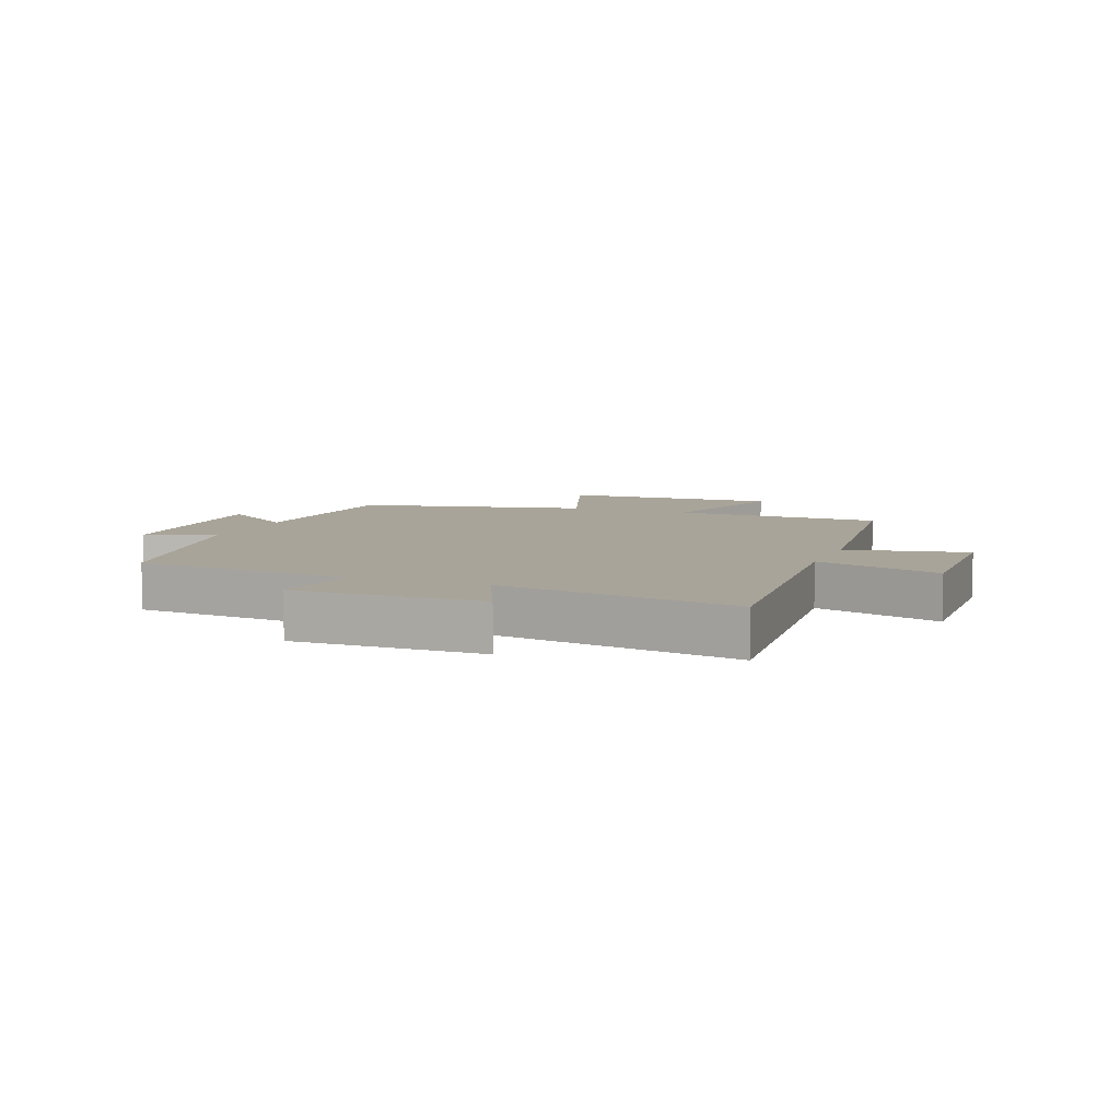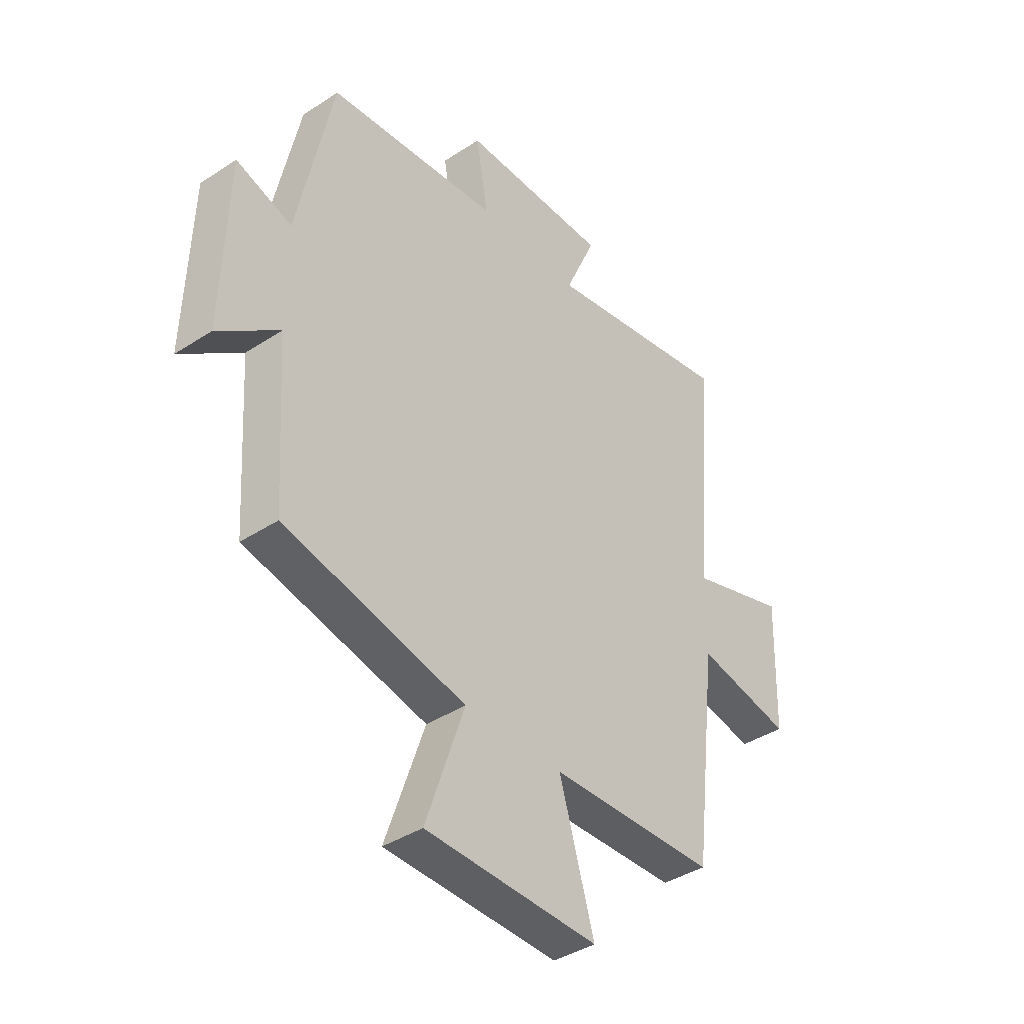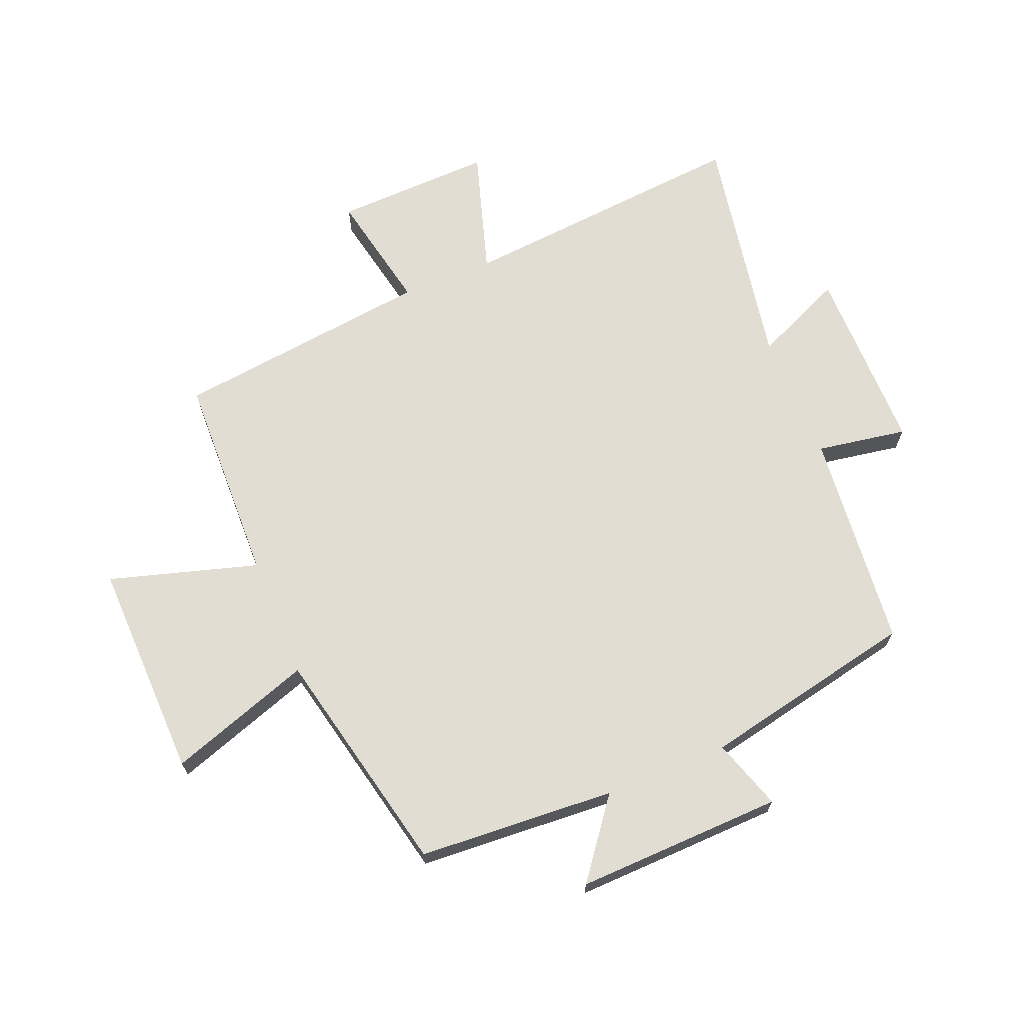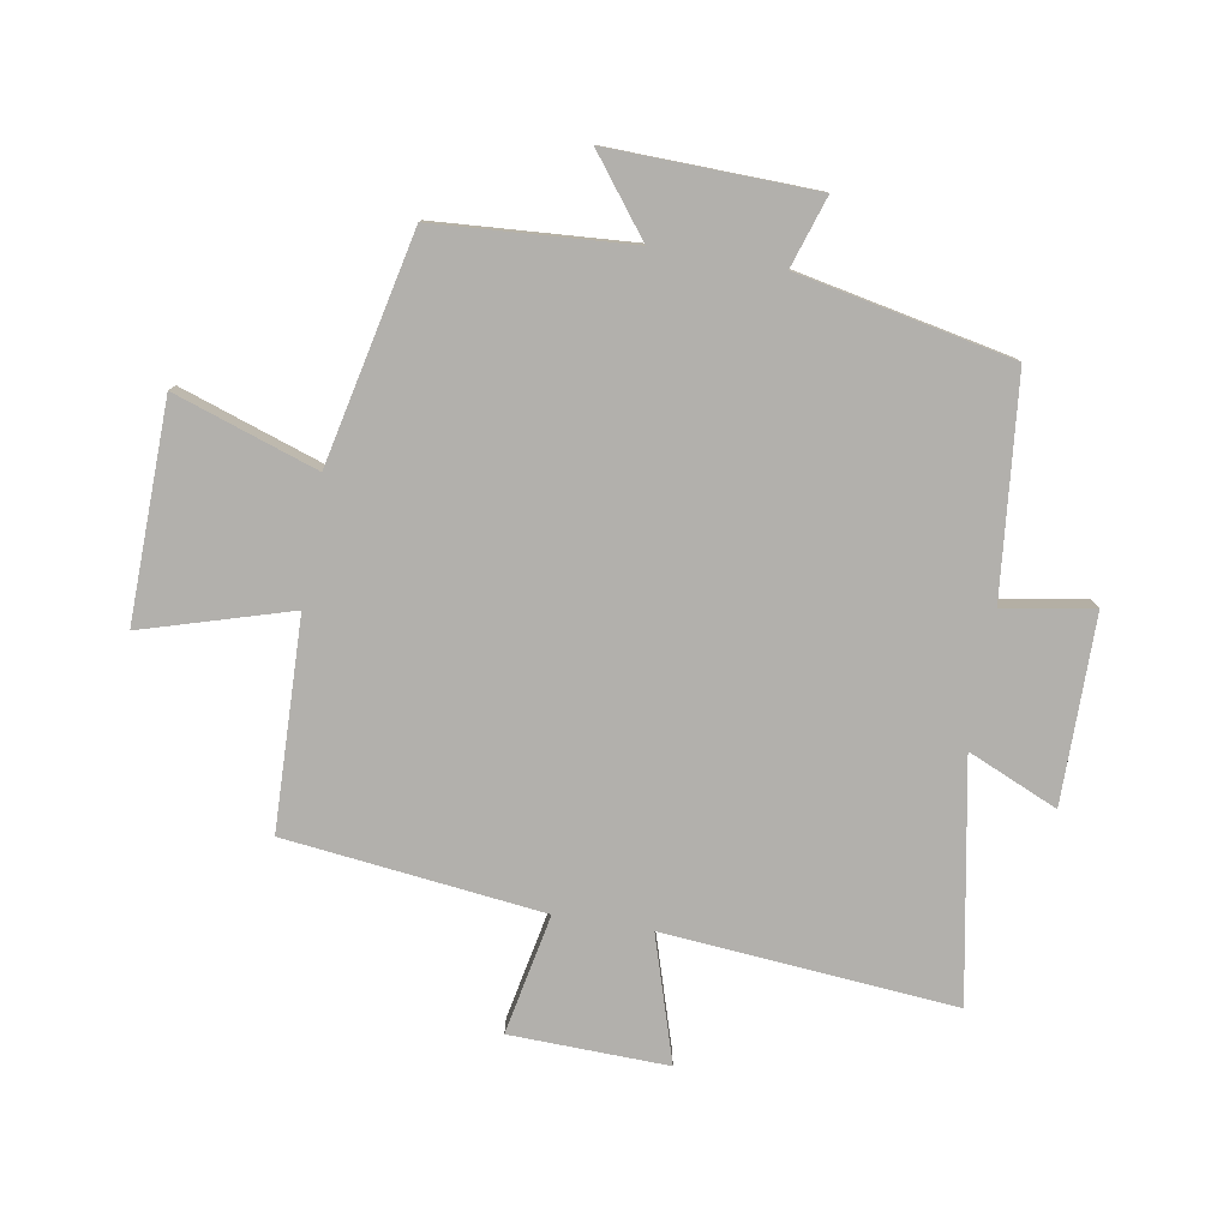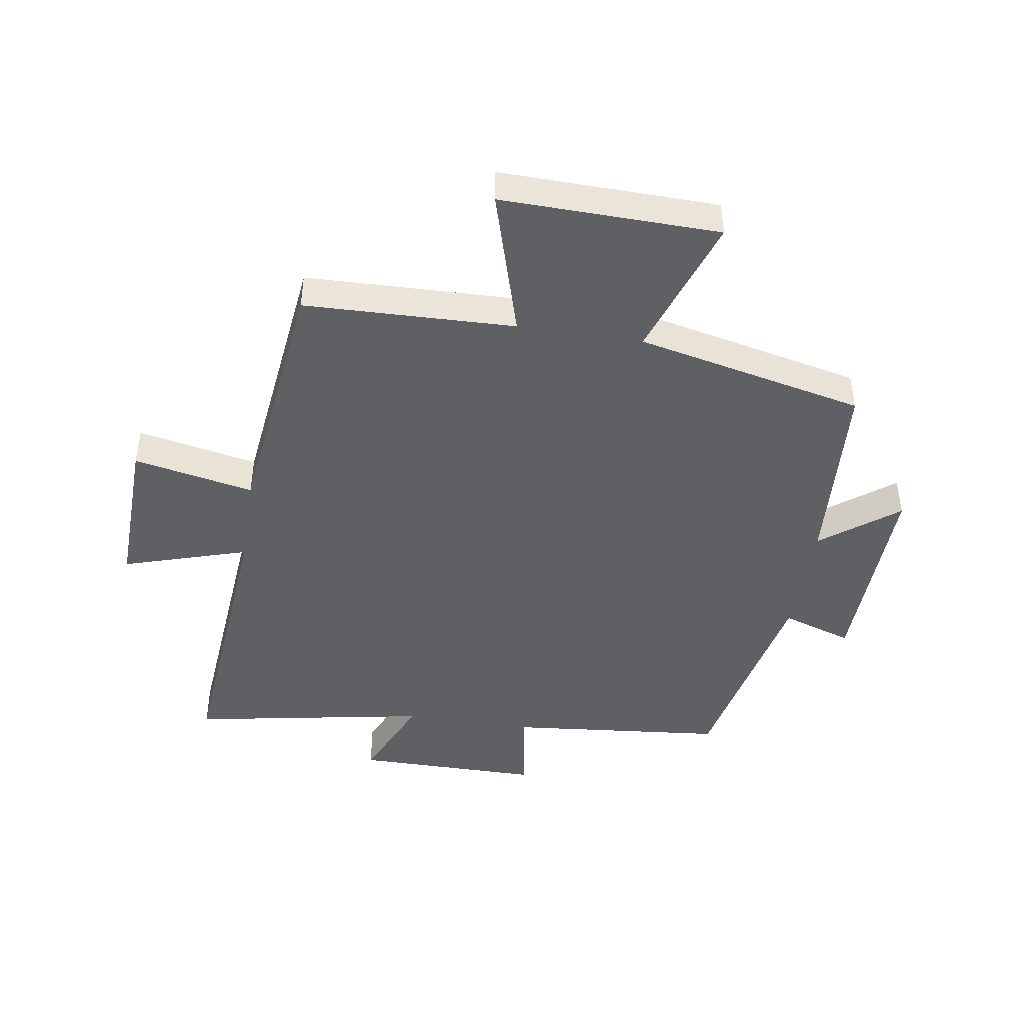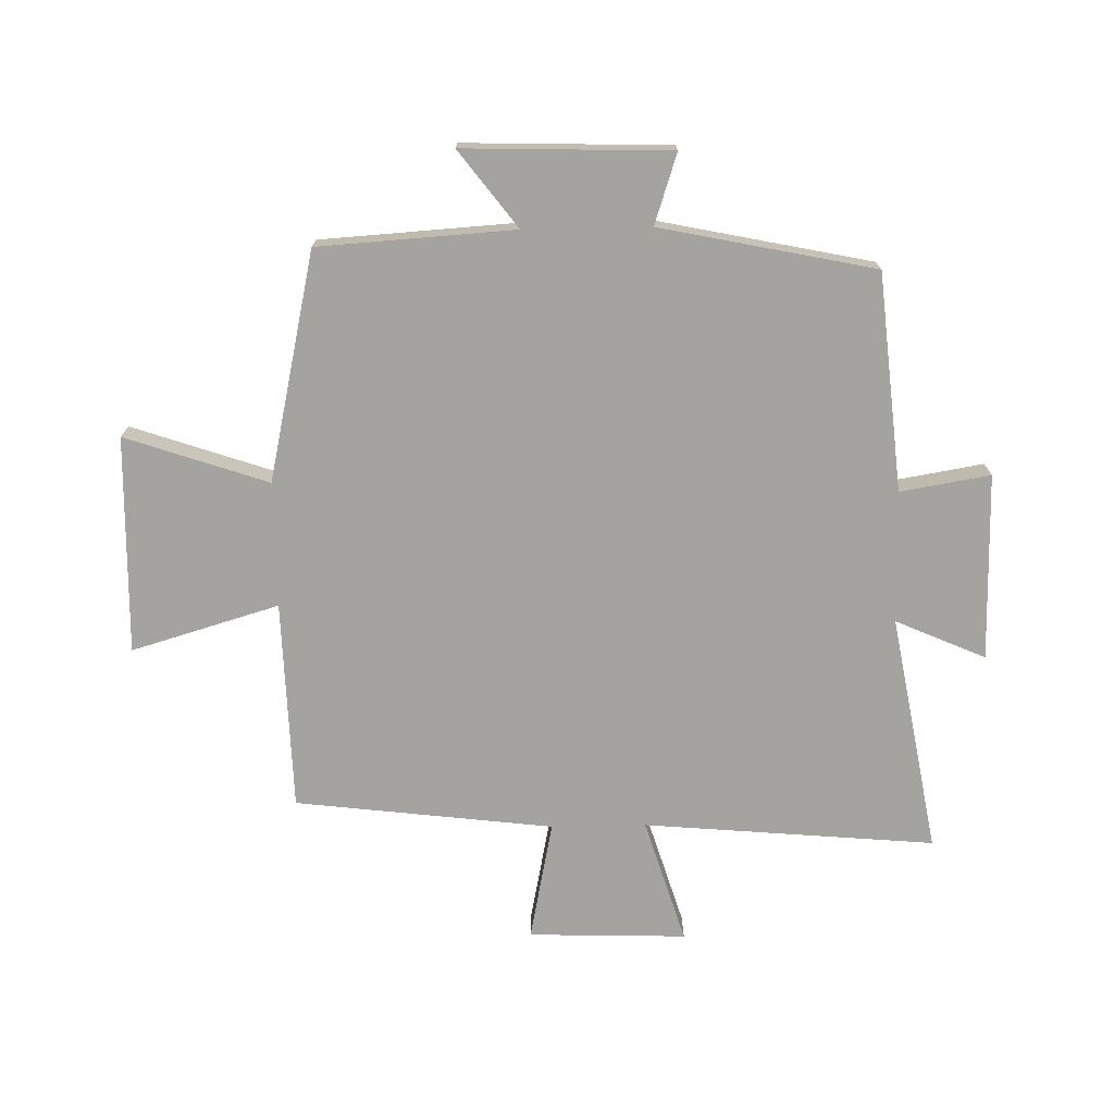
<metadata>
{"format":"obj","ext":"obj","renderer":"f3d","projection":"perspective","resolution":1024,"background":"white","views":[{"elev":7.2,"azim":21.1,"up":"+Y"},{"elev":-39.9,"azim":-51.0,"up":"+Z"},{"elev":68.1,"azim":-112.3,"up":"+Y"},{"elev":-78.7,"azim":-99.6,"up":"+Y"},{"elev":-44.9,"azim":171.1,"up":"+Y"},{"elev":-73.0,"azim":-88.9,"up":"+Y"}]}
</metadata>
<code>
v -0.479 0.07 -0.417
v -0.5 0.07 -0.094
v -0.626 0.07 -0.19
v -0.616 0.07 0.15
v -0.5 0.07 0.112
v -0.427 0.07 0.465
v -0.069 0.07 0.5
v -0.094 0.07 0.648
v 0.214 0.07 0.648
v 0.149 0.07 0.5
v 0.542 0.07 0.571
v 0.5 0.07 0.091
v 0.706 0.07 0.155
v 0.698 0.07 -0.105
v 0.5 0.07 -0.065
v 0.449 0.07 -0.49
v 0.103 0.07 -0.5
v 0.175 0.07 -0.743
v -0.183 0.07 -0.735
v -0.103 0.07 -0.5
v -0.479 0 -0.417
v -0.5 0 -0.094
v -0.626 0 -0.19
v -0.616 0 0.15
v -0.5 0 0.112
v -0.427 0 0.465
v -0.069 0 0.5
v -0.094 0 0.648
v 0.214 0 0.648
v 0.149 0 0.5
v 0.542 0 0.571
v 0.5 0 0.091
v 0.706 0 0.155
v 0.698 0 -0.105
v 0.5 0 -0.065
v 0.449 0 -0.49
v 0.103 0 -0.5
v 0.175 0 -0.743
v -0.183 0 -0.735
v -0.103 0 -0.5
f 17 18 19 20
f 20 1 2
f 17 20 2
f 16 17 2
f 15 16 2
f 12 13 14 15
f 12 15 2
f 10 11 12 2
f 7 8 9 10
f 7 10 2
f 6 7 2
f 5 6 2
f 2 3 4 5
f 40 39 38 37
f 22 21 40
f 22 40 37
f 22 37 36
f 22 36 35
f 35 34 33 32
f 22 35 32
f 22 32 31 30
f 30 29 28 27
f 22 30 27
f 22 27 26
f 22 26 25
f 25 24 23 22
f 1 21 22 2
f 2 22 23 3
f 3 23 24 4
f 4 24 25 5
f 5 25 26 6
f 6 26 27 7
f 7 27 28 8
f 8 28 29 9
f 9 29 30 10
f 10 30 31 11
f 11 31 32 12
f 12 32 33 13
f 13 33 34 14
f 14 34 35 15
f 15 35 36 16
f 16 36 37 17
f 17 37 38 18
f 18 38 39 19
f 19 39 40 20
f 20 40 21 1

</code>
